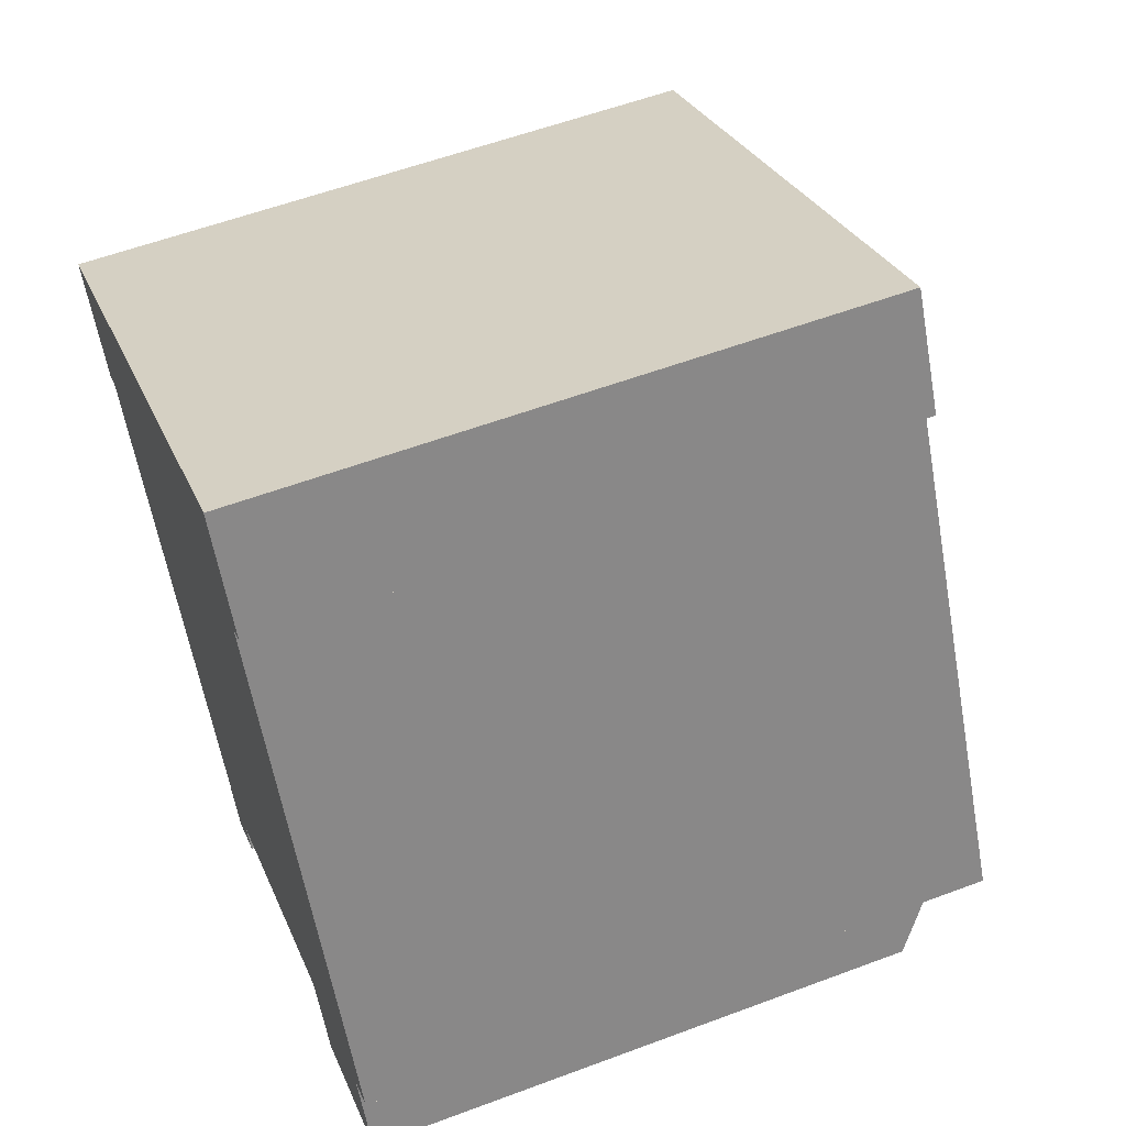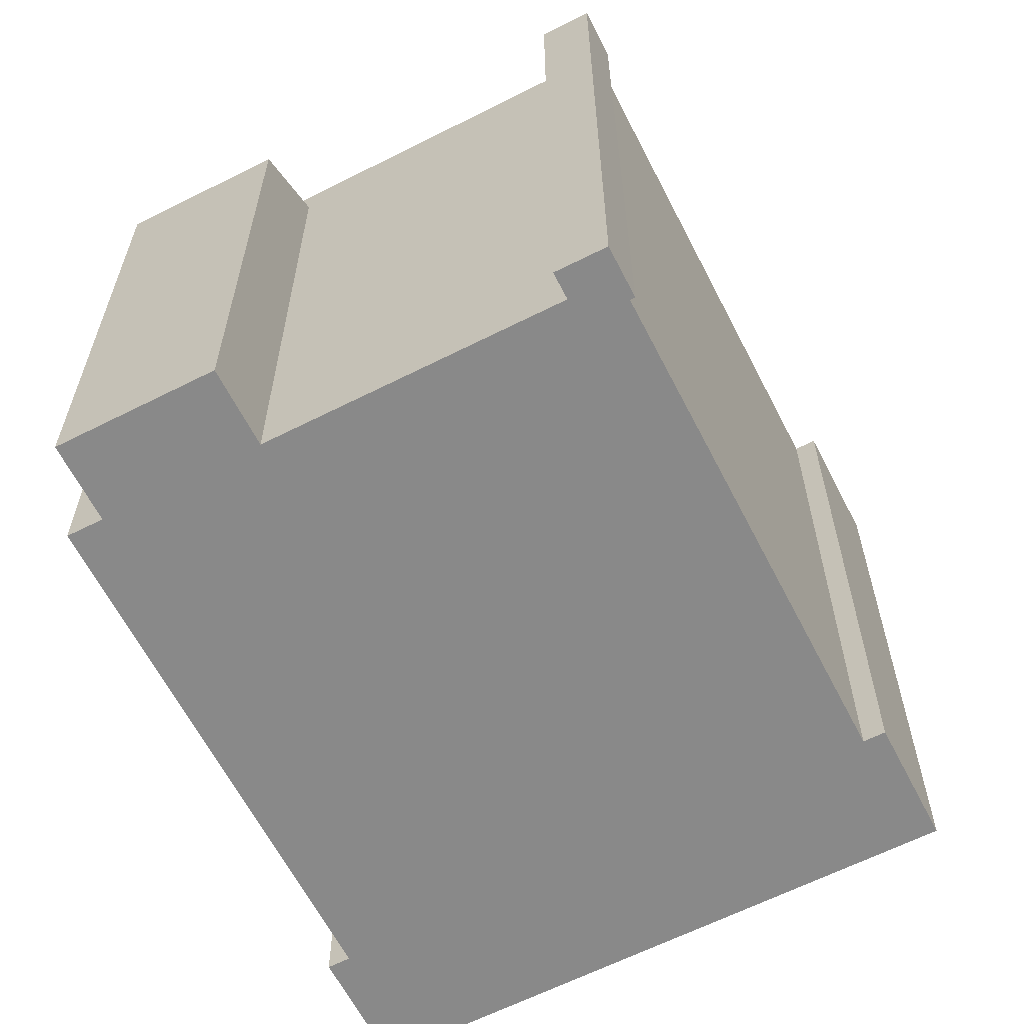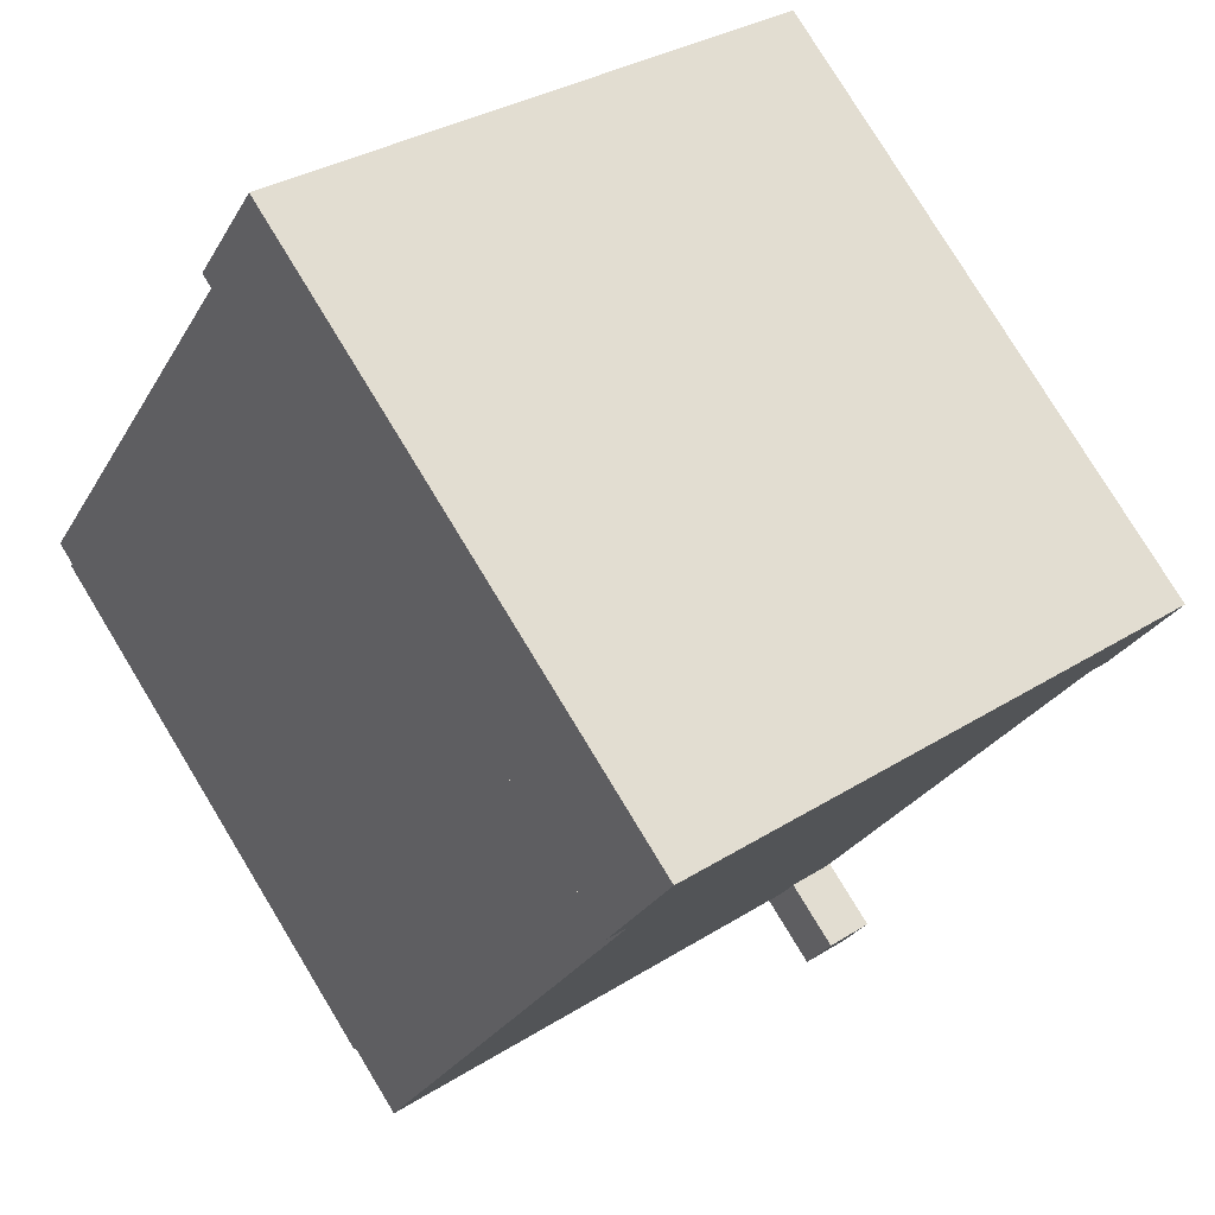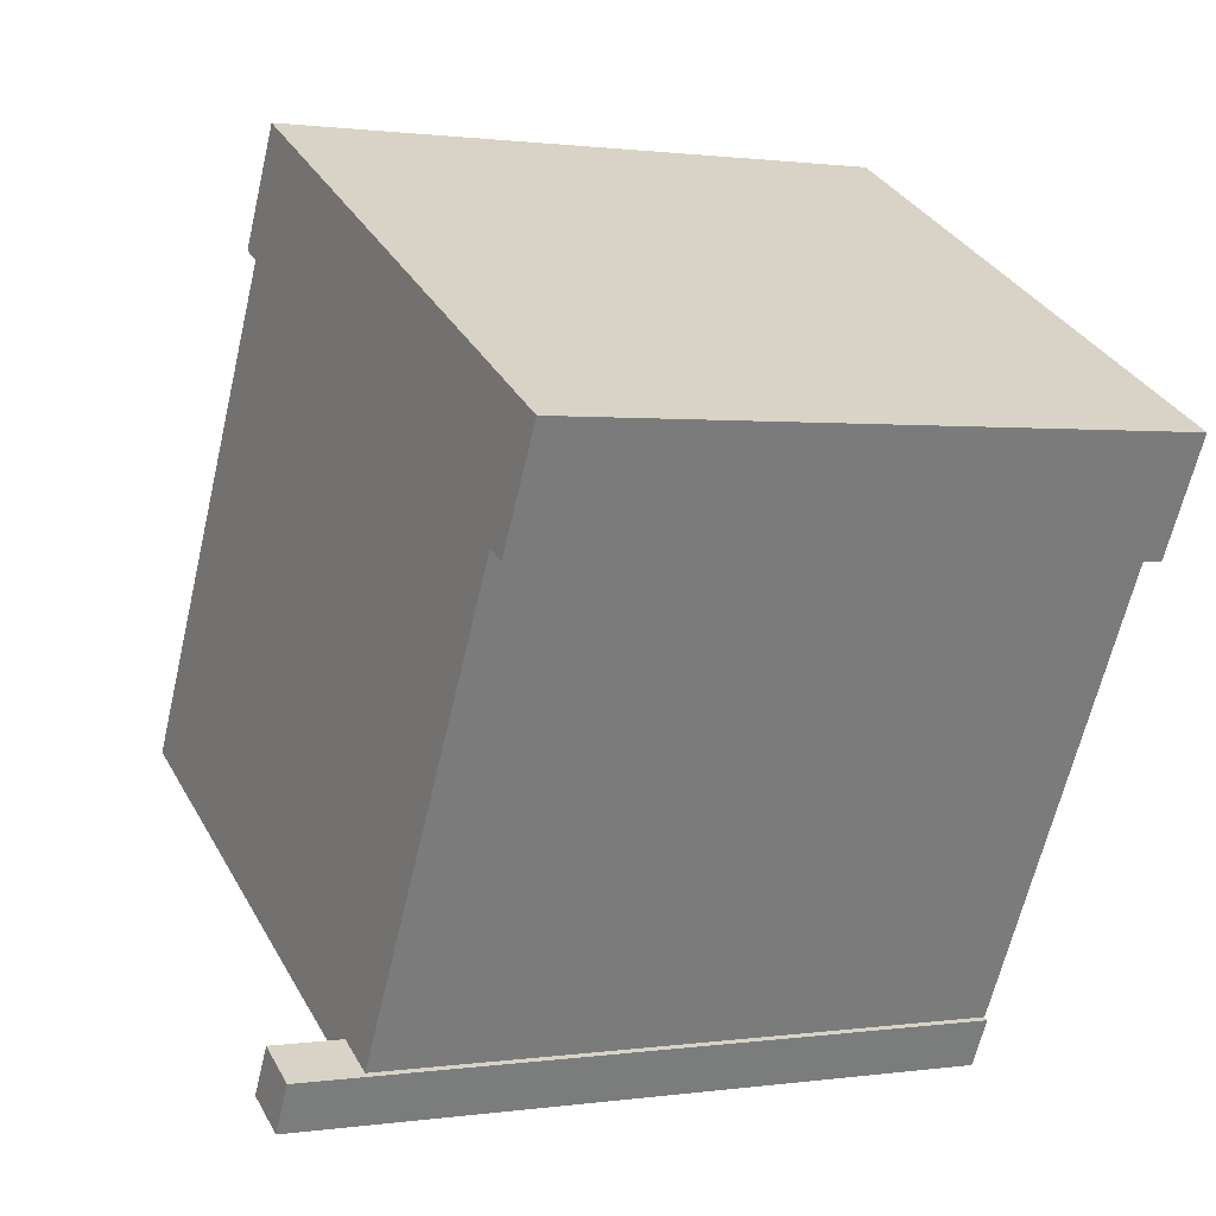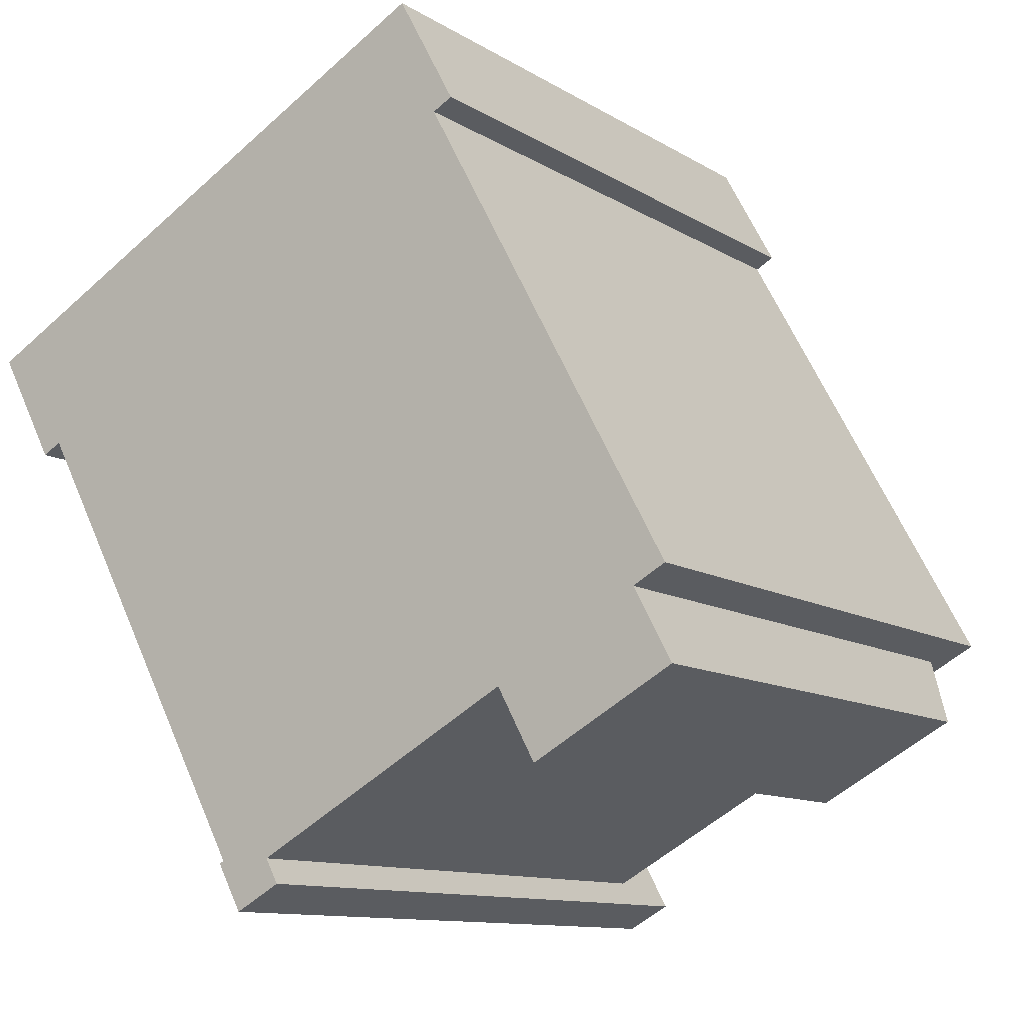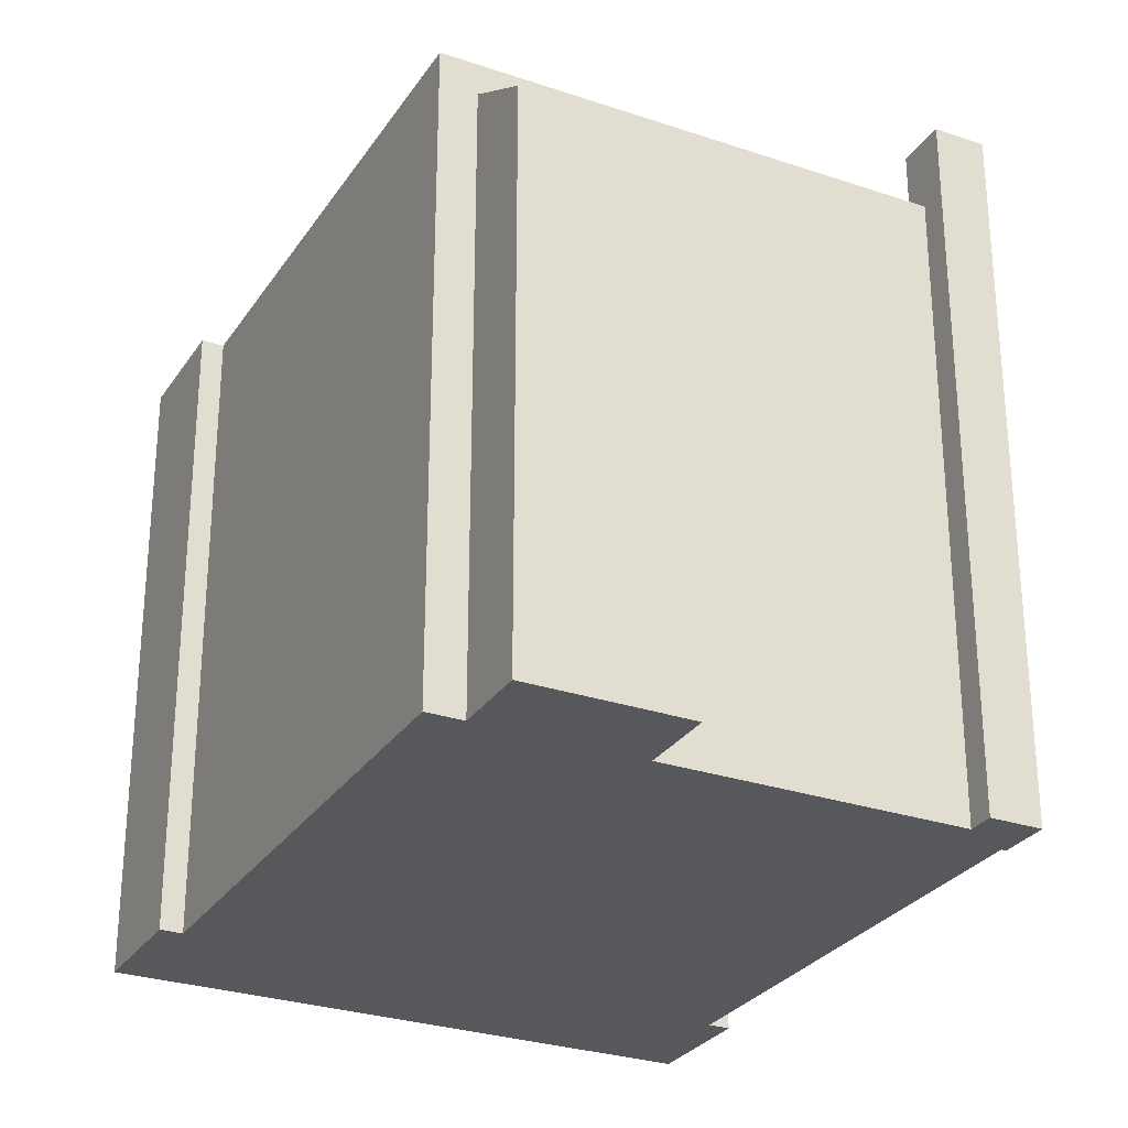
<metadata>
{"format":"obj","ext":"obj","renderer":"f3d","projection":"perspective","resolution":1024,"background":"white","views":[{"elev":57.1,"azim":68.7,"up":"+Z"},{"elev":-63.0,"azim":178.6,"up":"+Y"},{"elev":78.6,"azim":148.7,"up":"+Z"},{"elev":1.0,"azim":-118.4,"up":"+Z"},{"elev":-11.1,"azim":34.5,"up":"+Z"},{"elev":-28.5,"azim":124.5,"up":"+Y"}]}
</metadata>
<code>
v 3.659 4.896 -4.165
v 6.769 4.097 -4.046
v 4.318 4.08 -5.378
v 3.659 4.896 -4.165
v 6.11 4.896 -2.834
v 6.769 4.097 -4.046
v -1.899 6.69 -6.7
v -1.106 6.69 -6.271
v -0.6788 6.69 -7.059
v -1.472 6.69 -7.489
v -7.266 5.454 2.571
v -5.92 5.454 0.8853
v -6.252 5.454 0.7053
v -7.266 5.454 2.571
v 2.365 5.454 5.388
v -5.92 5.454 0.8853
v 1.691 5.454 7.438
v 2.705 5.454 5.572
v 2.365 5.454 5.388
v -7.266 5.454 2.571
v 1.691 5.454 7.438
v 2.365 5.454 5.388
v -5.92 5.454 0.8853
v 2.365 5.454 5.388
v 3.659 5.454 -4.165
v 2.365 5.454 5.388
v 6.668 5.454 -2.531
v 6.11 5.454 -2.834
v 2.365 5.454 5.388
v 6.11 5.454 -2.834
v 3.659 5.454 -4.165
v -5.92 5.454 0.8853
v 3.659 5.454 -4.165
v -1.106 5.454 -6.271
v -1.106 5.454 -6.271
v 3.659 5.454 -4.165
v -0.9034 5.454 -6.644
v -5.92 5.454 0.8853
v -1.106 5.454 -6.271
v -1.822 5.454 -6.658
v 6.44 -5.434 -3.44
v 6.769 -5.434 -4.046
v 6.769 4.097 -4.046
v 6.11 4.896 -2.834
v 6.11 -5.434 -2.834
v 6.44 -5.434 -3.44
v 6.11 4.896 -2.834
v 6.44 -5.434 -3.44
v 6.769 4.097 -4.046
v 4.318 4.08 -5.378
v 6.769 4.097 -4.046
v 6.769 -5.434 -4.046
v 4.318 -5.434 -5.378
v 3.659 4.896 -4.165
v 3.989 -5.434 -4.771
v 3.659 -5.434 -4.165
v 3.989 -5.434 -4.771
v 4.318 4.08 -5.378
v 4.318 -5.434 -5.378
v 3.659 4.896 -4.165
v 4.318 4.08 -5.378
v 3.989 -5.434 -4.771
v -1.822 5.454 -6.658
v -1.106 5.454 -6.271
v -1.106 6.69 -6.271
v -1.899 6.69 -6.7
v -1.899 -5.434 -6.7
v -1.822 -5.434 -6.658
v -1.822 5.454 -6.658
v -1.899 6.69 -6.7
v -1.899 -5.434 -6.7
v -1.822 5.454 -6.658
v -0.9034 5.454 -6.644
v -0.8923 -5.434 -6.665
v -0.6788 -5.434 -7.059
v -0.9034 5.454 -6.644
v -0.6788 -5.434 -7.059
v -0.6788 6.69 -7.059
v -1.106 6.69 -6.271
v -1.106 5.454 -6.271
v -0.9034 5.454 -6.644
v -1.106 6.69 -6.271
v -0.9034 5.454 -6.644
v -0.6788 6.69 -7.059
v -0.9034 5.454 -6.644
v -0.9034 -5.434 -6.644
v -0.8923 -5.434 -6.665
v -1.472 6.69 -7.489
v -0.6788 6.69 -7.059
v -0.6788 -5.434 -7.059
v -1.472 -5.434 -7.489
v -1.899 6.69 -6.7
v -1.472 6.69 -7.489
v -1.472 -5.434 -7.489
v -1.899 -5.434 -6.7
v -7.266 -5.434 2.571
v 1.691 -5.434 7.438
v 1.691 5.454 7.438
v -7.266 5.454 2.571
v 1.691 -5.434 7.438
v 2.705 -5.434 5.572
v 2.705 5.454 5.572
v 1.691 5.454 7.438
v 2.365 5.454 5.388
v 2.705 5.454 5.572
v 2.705 -5.434 5.572
v 2.365 -5.434 5.388
v 2.365 -5.434 5.388
v 6.668 -5.434 -2.531
v 6.668 5.454 -2.531
v 2.365 5.454 5.388
v 6.11 5.454 -2.834
v 6.668 5.454 -2.531
v 6.11 4.896 -2.834
v 6.11 4.896 -2.834
v 6.668 5.454 -2.531
v 6.668 -5.434 -2.531
v 6.11 -5.434 -2.834
v -0.9034 5.454 -6.644
v 3.659 4.896 -4.165
v 3.659 -5.434 -4.165
v -0.9034 -5.434 -6.644
v -0.9034 5.454 -6.644
v 3.659 5.454 -4.165
v 3.659 4.896 -4.165
v 3.659 5.454 -4.165
v 6.11 5.454 -2.834
v 6.11 4.896 -2.834
v 3.659 4.896 -4.165
v -6.252 5.454 0.7053
v -6.086 -5.434 0.7953
v -6.252 -5.434 0.7053
v -6.086 -5.434 0.7953
v -5.92 5.454 0.8853
v -5.92 -5.434 0.8853
v -6.252 5.454 0.7053
v -5.92 5.454 0.8853
v -6.086 -5.434 0.7953
v -7.266 5.454 2.571
v -6.252 5.454 0.7053
v -6.252 -5.434 0.7053
v -7.266 -5.434 2.571
v -5.92 5.454 0.8853
v -1.822 5.454 -6.658
v -1.822 -5.434 -6.658
v -5.92 -5.434 0.8853
v -1.822 -5.434 -6.658
v -1.899 -5.434 -6.7
v -1.472 -5.434 -7.489
v -0.6788 -5.434 -7.059
v -0.8923 -5.434 -6.665
v -0.9034 -5.434 -6.644
v 3.659 -5.434 -4.165
v 3.989 -5.434 -4.771
v 4.318 -5.434 -5.378
v 6.769 -5.434 -4.046
v 6.44 -5.434 -3.44
v 6.11 -5.434 -2.834
v 6.668 -5.434 -2.531
v 2.365 -5.434 5.388
v 2.705 -5.434 5.572
v 1.691 -5.434 7.438
v -7.266 -5.434 2.571
v -6.252 -5.434 0.7053
v -6.086 -5.434 0.7953
v -5.92 -5.434 0.8853
g CDNNDG01_0000470
f 1 2 3
f 4 5 6
f 7 9 10
f 7 8 9
f 11 12 13
f 14 15 16
f 17 18 19
f 20 21 22
f 23 24 25
f 26 27 28
f 29 30 31
f 32 33 34
f 35 36 37
f 38 39 40
f 41 42 43
f 44 45 46
f 47 48 49
f 52 50 51
f 50 52 53
f 54 55 56
f 57 58 59
f 60 61 62
f 66 63 65
f 65 63 64
f 67 68 69
f 70 71 72
f 73 74 75
f 76 77 78
f 79 80 81
f 82 83 84
f 85 86 87
f 90 88 89
f 88 90 91
f 92 94 95
f 92 93 94
f 96 98 99
f 98 96 97
f 100 102 103
f 100 101 102
f 104 106 107
f 104 105 106
f 109 110 111
f 108 109 111
f 112 113 114
f 117 115 116
f 115 117 118
f 120 121 122
f 119 120 122
f 123 124 125
f 127 128 129
f 126 127 129
f 130 131 132
f 133 134 135
f 136 137 138
f 139 141 142
f 139 140 141
f 146 143 145
f 145 143 144
f 147 148 149
f 163 160 162
f 166 160 163
f 153 166 152
f 165 166 163
f 150 151 149
f 166 153 160
f 151 147 149
f 152 147 151
f 153 158 160
f 157 155 156
f 155 157 154
f 158 159 160
f 157 158 154
f 158 153 154
f 147 152 166
f 162 160 161
f 165 163 164

</code>
